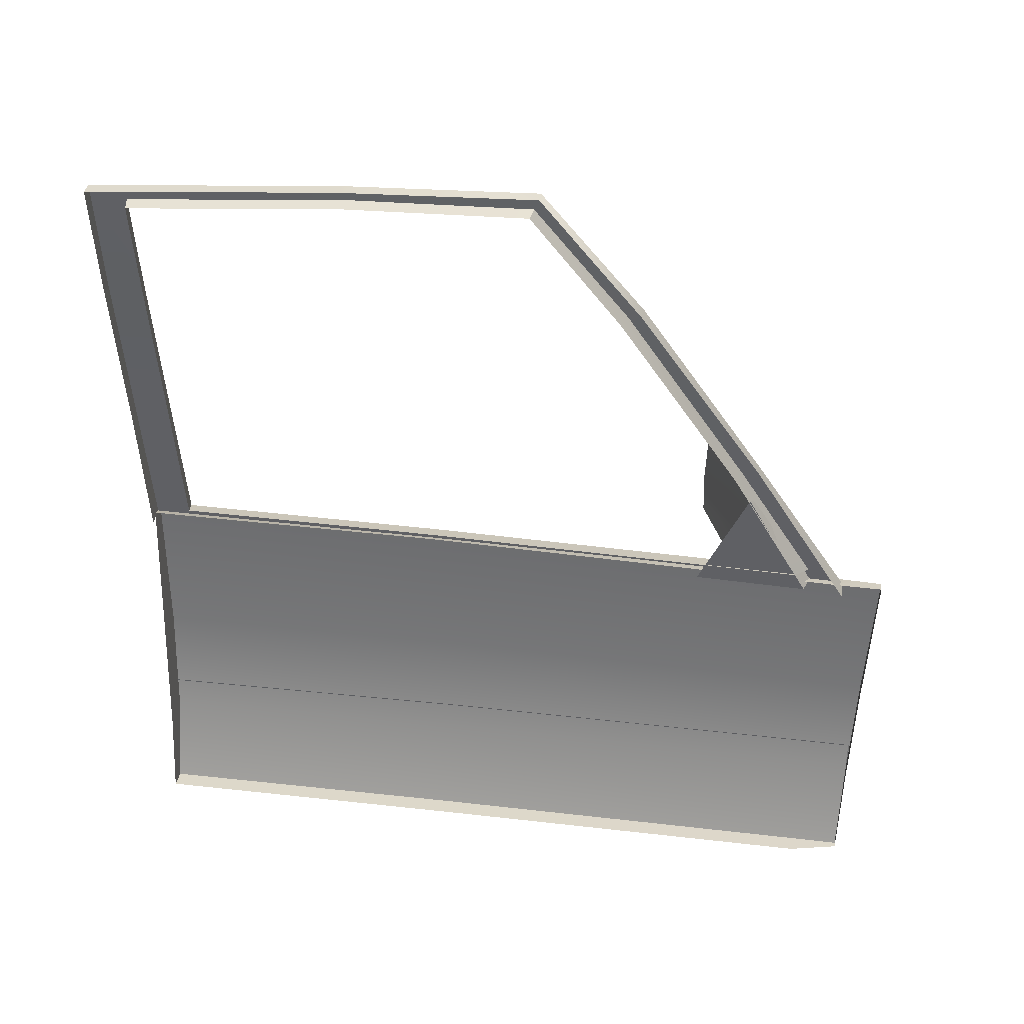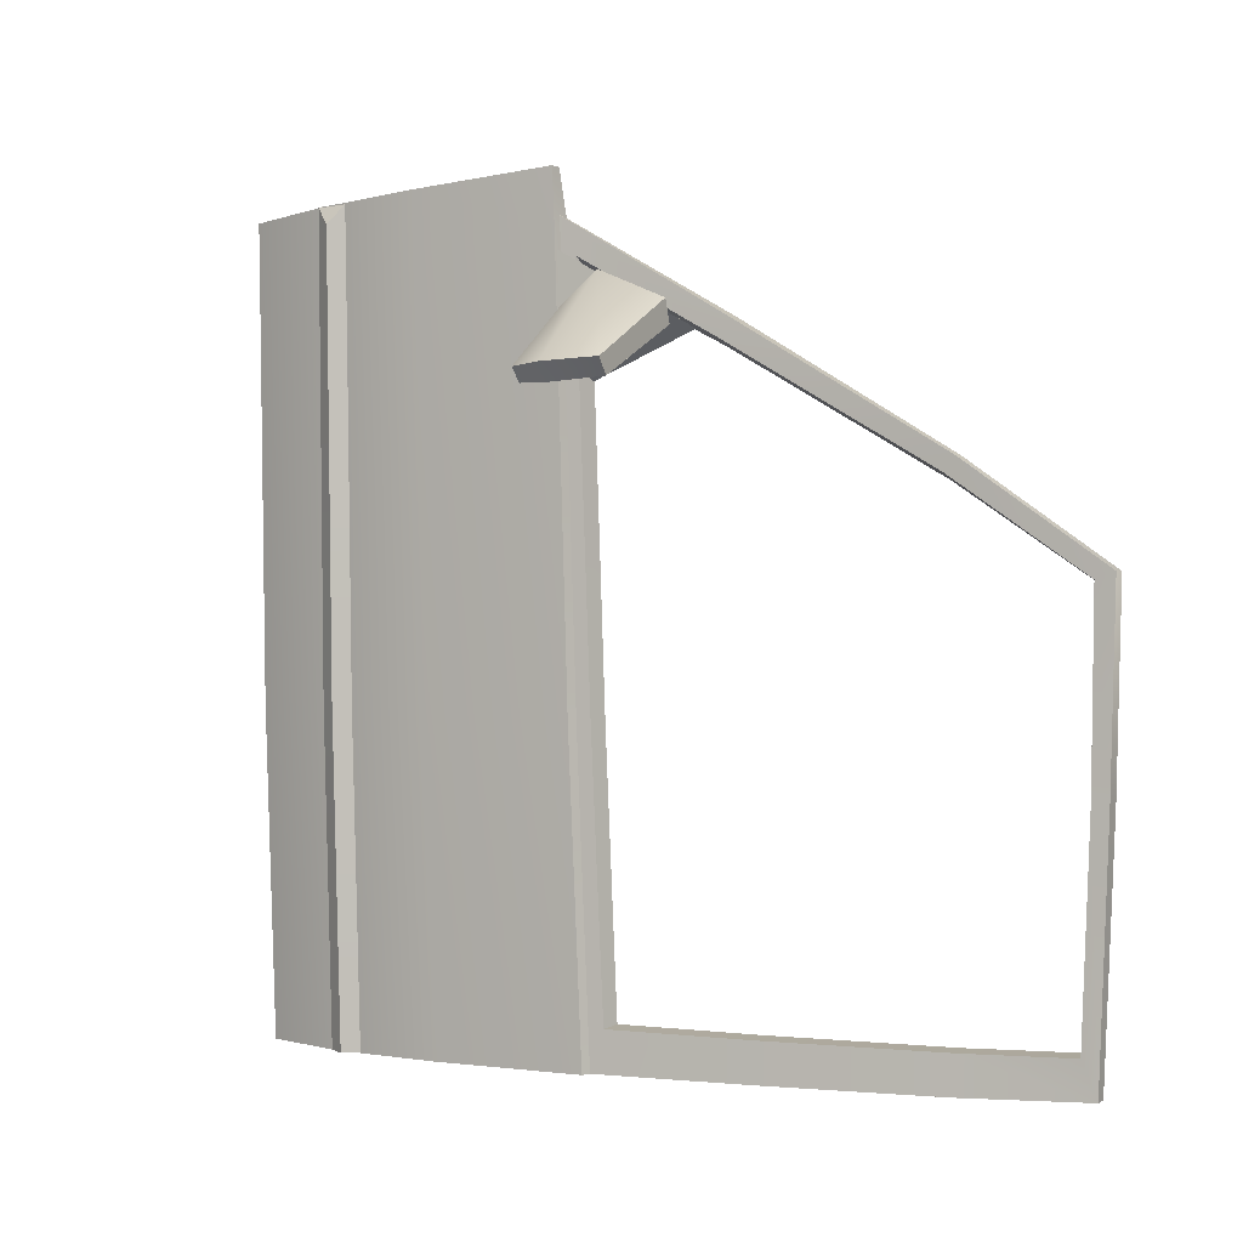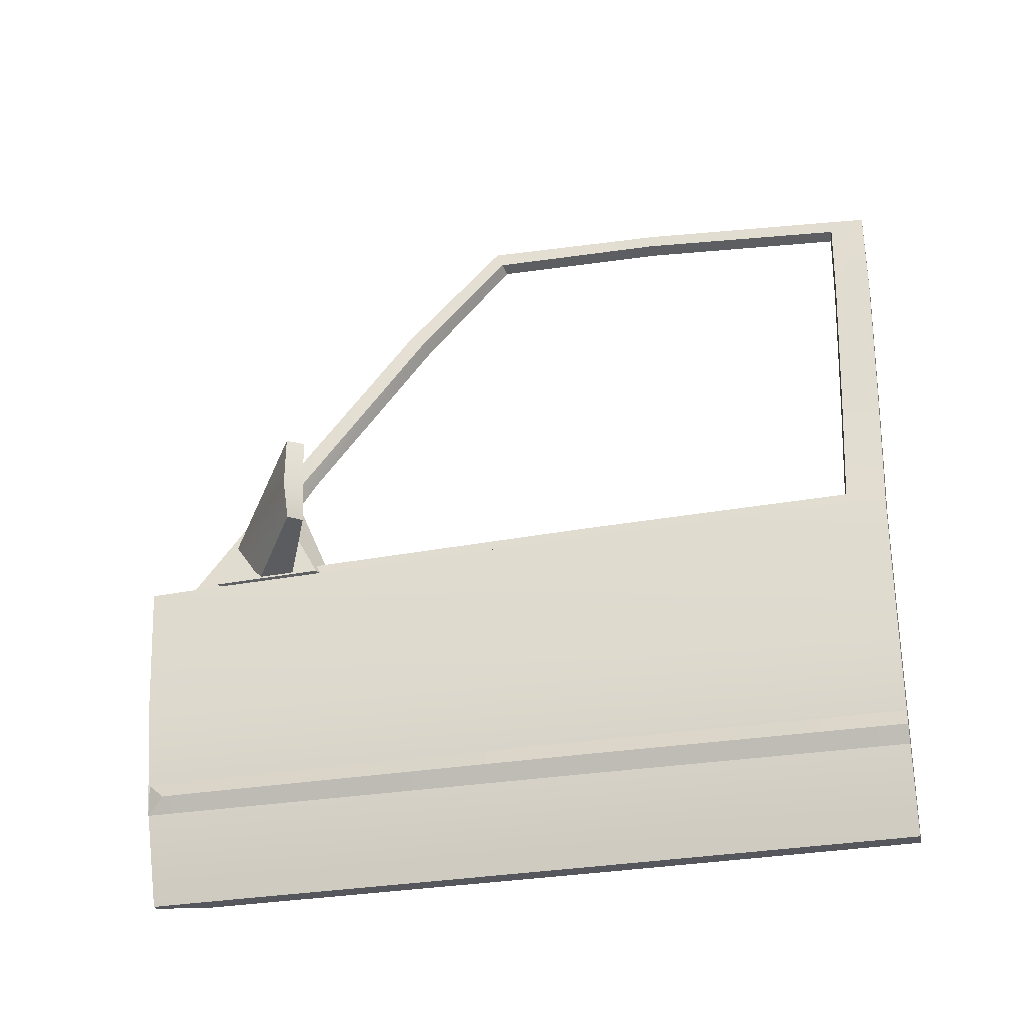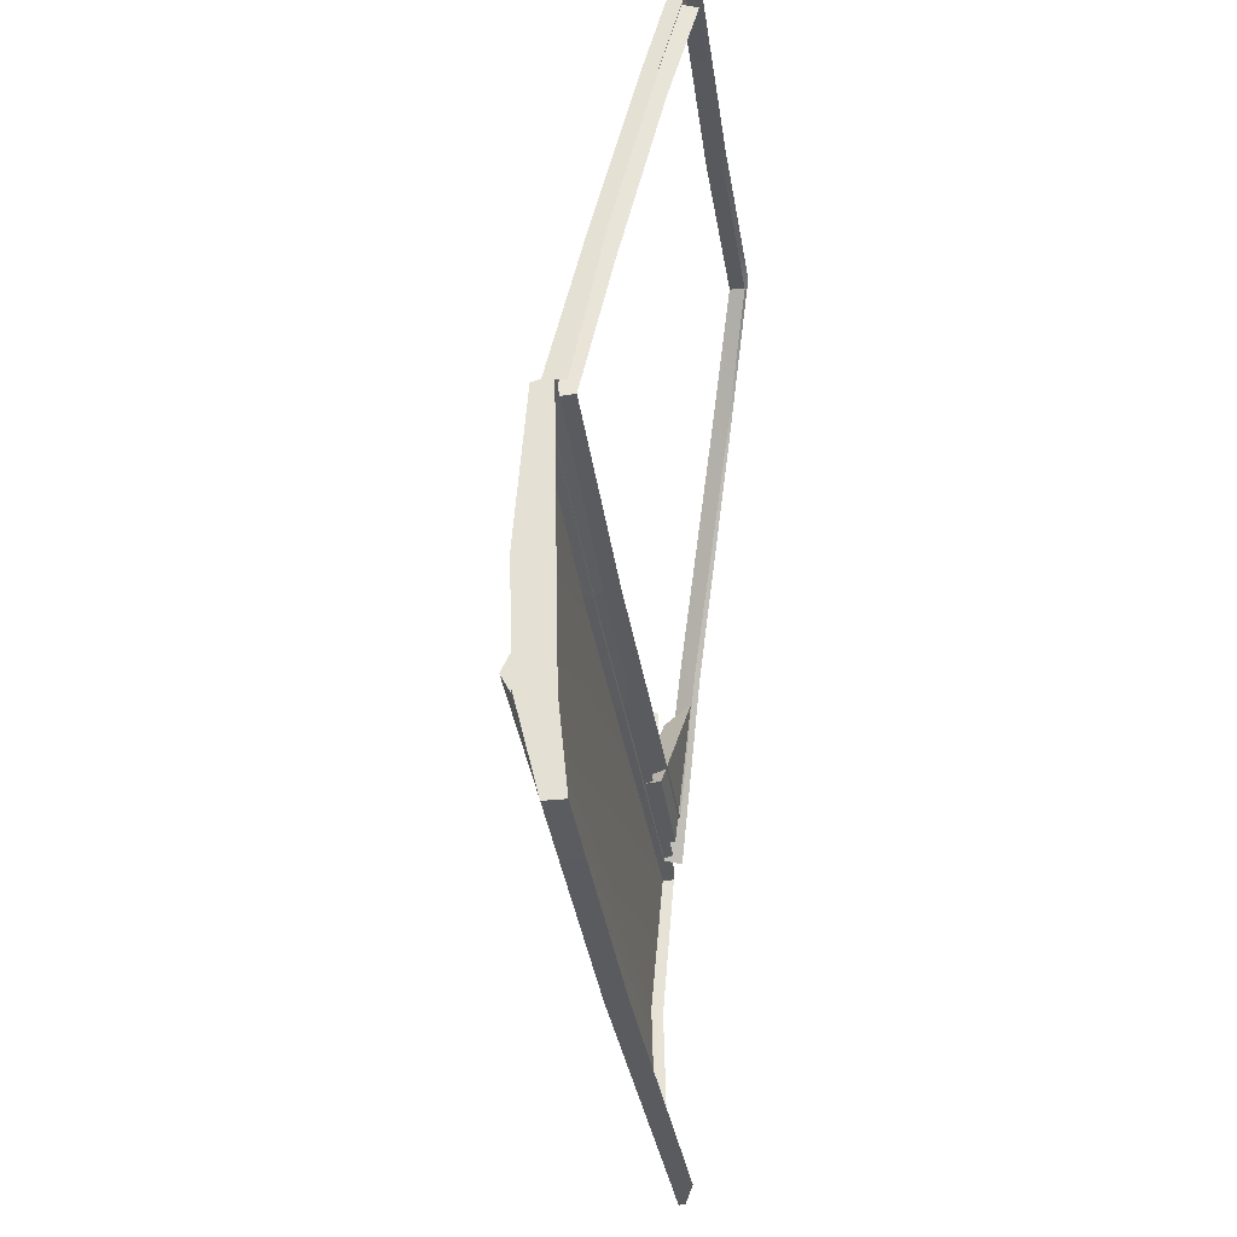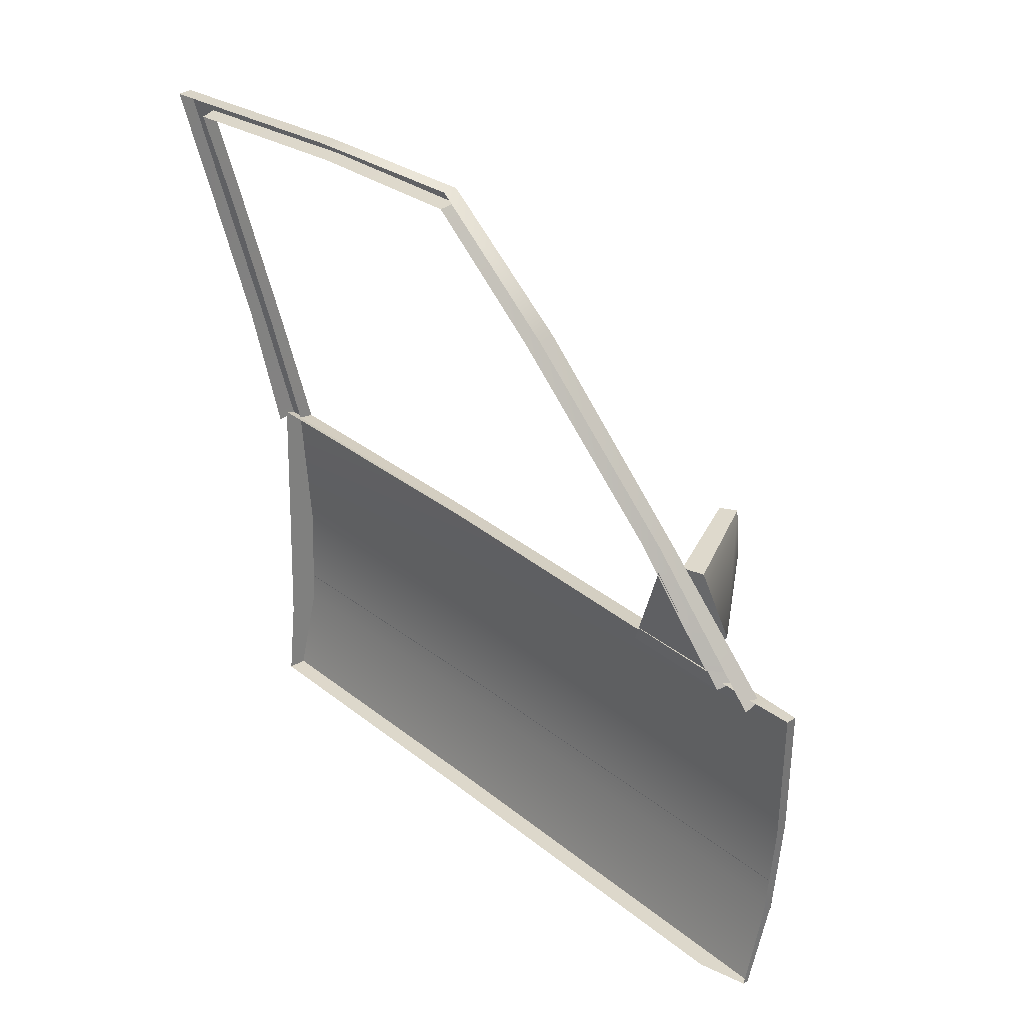
<metadata>
{"format":"obj","ext":"obj","renderer":"f3d","projection":"perspective","resolution":1024,"background":"white","views":[{"elev":30.5,"azim":-82.0,"up":"+Y"},{"elev":0.6,"azim":122.6,"up":"+Z"},{"elev":-27.4,"azim":102.8,"up":"+Y"},{"elev":-32.0,"azim":-171.8,"up":"+Y"},{"elev":30.1,"azim":-41.9,"up":"+Y"}]}
</metadata>
<code>
o model_11
v -0.007589 0.1724 -0.1611
v -0.02403 0.2496 -0.1173
v -0.006931 0.1681 -0.06959
v -0.02692 0.1638 -0.07669
v -0.02765 0.1687 -0.1711
v -0.04758 0.2612 -0.1283
v 0.004381 -0.02288 -0.6676
v -0.003117 -0.03714 -0.6676
v -0.002525 -0.007965 -0.6673
v 0.005828 -0.03482 -0.03768
v -0.001736 -0.04841 -0.02285
v -0.001144 -0.02089 -0.02156
v -0.02765 0.1687 -0.1711
v -0.007589 0.1724 -0.1611
v -0.02692 0.1638 -0.07669
v -0.006931 0.1681 -0.06959
v -0.04758 0.2612 -0.1283
v -0.02403 0.2496 -0.1173
v -0.02765 0.1687 -0.1711
v -0.007589 0.1724 -0.1611
v -0.02403 0.2496 -0.1173
v -0.04758 0.2612 -0.1283
v -0.006931 0.1681 -0.06959
v -0.02692 0.1638 -0.07669
v 0.0687 0.2592 -0.1702
v 0.07719 0.2592 -0.1573
v 0.07245 0.2141 -0.1728
v 0.08409 0.2141 -0.1592
v 0.06568 0.1853 -0.1718
v 0.07469 0.1853 -0.1608
v -0.006011 0.181 -0.1392
v -0.01022 0.2039 -0.135
v 0.06028 0.1919 -0.1689
v 0.06561 0.2145 -0.1695
v -0.01377 0.248 -0.1308
v 0.06245 0.2516 -0.1676
v -0.01469 0.2552 -0.1089
v 0.07719 0.2592 -0.1573
v -0.007655 0.2025 -0.08604
v 0.08409 0.2141 -0.1592
v -0.009825 0.1714 -0.108
v 0.07469 0.1853 -0.1608
v 0.07719 0.2592 -0.1573
v -0.01469 0.2552 -0.1089
v 0.0687 0.2592 -0.1702
v -0.02055 0.2552 -0.1273
v 0.06568 0.1853 -0.1718
v -0.0189 0.1714 -0.1341
v 0.07469 0.1853 -0.1608
v -0.009825 0.1714 -0.108
v -0.002788 -0.03283 -0.6676
v 0.000632 -0.03813 -0.4013
v 4.014e-05 0.06231 -0.6666
v 0.00346 0.05602 -0.4036
v -0.0212 -0.1084 -0.6682
v -0.01778 -0.1157 -0.4029
v -0.002788 -0.03283 -0.6676
v 0.000632 -0.03813 -0.4013
v 4.014e-05 0.06231 -0.6666
v 0.00346 0.05602 -0.4036
v -0.009233 0.188 -0.6657
v -0.005813 0.178 -0.4087
v 0.000632 -0.03813 -0.4013
v -0.001209 -0.04344 -0.06444
v 0.00346 0.05602 -0.4036
v 0.001684 0.04574 -0.05863
v -0.01778 -0.1157 -0.4029
v -0.01962 -0.1223 -0.06831
v 0.000632 -0.03813 -0.4013
v -0.001209 -0.04344 -0.06444
v 0.00346 0.05602 -0.4036
v 0.001684 0.04574 -0.05863
v -0.005813 0.178 -0.4087
v -0.007589 0.1654 -0.05412
v 4.014e-05 0.06231 -0.6666
v -0.009233 0.188 -0.6657
v -0.02778 0.06695 -0.6666
v -0.02508 0.1929 -0.6657
v -0.03021 -0.03846 -0.6676
v 4.014e-05 0.06231 -0.6666
v -0.002788 -0.03283 -0.6676
v -0.03725 -0.1084 -0.6682
v -0.002788 -0.03283 -0.6676
v -0.0212 -0.1084 -0.6682
v 0.001684 0.04574 -0.05863
v 0.001421 0.04441 -0.01705
v -0.007589 0.1654 -0.05412
v -0.007852 0.1631 -0.008345
v -0.01962 -0.1223 -0.06831
v -0.01982 -0.1233 -0.02736
v -0.001209 -0.04344 -0.06444
v -0.001407 -0.0441 -0.02285
v -0.001209 -0.04344 -0.06444
v -0.001407 -0.0441 -0.02285
v 0.001684 0.04574 -0.05863
v 0.001421 0.04441 -0.01705
v -0.01982 -0.1233 -0.02736
v -0.01962 -0.1223 -0.06831
v -0.02508 -0.1233 -0.02736
v -0.03587 -0.1223 -0.06831
v -0.01962 -0.1223 -0.06831
v -0.01778 -0.1157 -0.4029
v -0.03436 -0.1157 -0.4029
v -0.03725 -0.1084 -0.6682
v -0.0212 -0.1084 -0.6682
v -0.01778 -0.1157 -0.4029
v -0.01627 0.1893 -0.6657
v -0.0191 0.2002 -0.6328
v -0.04613 0.3099 -0.6666
v -0.04587 0.3093 -0.6347
v -0.01627 0.1893 -0.6657
v -0.01561 0.1913 -0.4078
v -0.01278 0.179 -0.4084
v -0.01607 0.1777 -0.07346
v -0.01324 0.1641 -0.04284
v -0.01324 0.1641 -0.04284
v -0.03955 0.2838 -0.1366
v -0.04146 0.2904 -0.1212
v -0.04146 0.2904 -0.1212
v -0.07855 0.4416 -0.235
v -0.07888 0.4492 -0.2224
v -0.07888 0.4492 -0.2224
v -0.1047 0.5413 -0.3088
v -0.1077 0.5559 -0.303
v -0.1056 0.5526 -0.4606
v -0.1047 0.5413 -0.3088
v -0.1029 0.54 -0.4593
v -0.04613 0.3099 -0.6666
v -0.04587 0.3093 -0.6347
v -0.0821 0.4469 -0.6669
v -0.08191 0.4472 -0.636
v -0.007589 0.1654 -0.05412
v -0.007852 0.1631 -0.008345
v -0.02147 0.1671 -0.04703
v -0.01719 0.1631 -0.008345
v -0.01995 0.183 -0.4084
v -0.007589 0.1654 -0.05412
v -0.005813 0.178 -0.4087
v -0.02508 0.1929 -0.6657
v -0.005813 0.178 -0.4087
v -0.009233 0.188 -0.6657
v -0.0821 0.4469 -0.6669
v -0.08191 0.4472 -0.636
v -0.1085 0.5433 -0.665
v -0.1056 0.5317 -0.6354
v -0.1056 0.5526 -0.4606
v -0.1029 0.54 -0.4593
v -0.1056 0.5317 -0.6354
v -0.007852 0.1631 -0.008345
v 0.001421 0.04441 -0.01705
v -0.01719 0.1631 -0.008345
v -0.008115 0.03977 -0.01705
v 0.001421 0.04441 -0.01705
v -0.001407 -0.0441 -0.02285
v -0.01081 -0.04874 -0.02285
v -0.02508 -0.1233 -0.02736
v -0.01982 -0.1233 -0.02736
v -0.001407 -0.0441 -0.02285
v -0.001538 -0.04775 -0.06444
v -0.001736 -0.04841 -0.02285
v 0.006025 -0.03415 -0.06379
v 0.005828 -0.03482 -0.03768
v 0.006025 -0.03415 -0.06379
v 0.005828 -0.03482 -0.03768
v -0.0009464 -0.0199 -0.06315
v -0.001144 -0.02089 -0.02156
v -0.003117 -0.03714 -0.6676
v 0.0003032 -0.04244 -0.4013
v 0.004381 -0.02288 -0.6676
v 0.007801 -0.02819 -0.4016
v 0.007801 -0.02819 -0.4016
v 0.006025 -0.03415 -0.06379
v 0.0008951 -0.01327 -0.4016
v -0.0009464 -0.0199 -0.06315
v 0.004381 -0.02288 -0.6676
v 0.007801 -0.02819 -0.4016
v -0.002525 -0.007965 -0.6673
v 0.0008951 -0.01327 -0.4016
v 0.0003032 -0.04244 -0.4013
v -0.001538 -0.04775 -0.06444
v 0.007801 -0.02819 -0.4016
v 0.006025 -0.03415 -0.06379
v -0.1085 0.5433 -0.665
v -0.1056 0.5526 -0.4606
v -0.1201 0.5423 -0.665
v -0.1181 0.5519 -0.4606
v -0.1077 0.5559 -0.303
v -0.07888 0.4492 -0.2224
v -0.1197 0.5553 -0.303
v -0.09256 0.4479 -0.2224
v -0.1029 0.54 -0.4593
v -0.1056 0.5317 -0.6354
v -0.1158 0.5374 -0.4593
v -0.1177 0.5291 -0.6334
v -0.07888 0.4492 -0.2224
v -0.04146 0.2904 -0.1212
v -0.09256 0.4479 -0.2224
v -0.05455 0.2907 -0.1212
v -0.1056 0.5317 -0.6354
v -0.08191 0.4472 -0.636
v -0.1177 0.5291 -0.6334
v -0.09388 0.4475 -0.6341
v -0.1172 0.5387 -0.3107
v -0.0923 0.4402 -0.2395
v -0.1047 0.5413 -0.3088
v -0.07855 0.4416 -0.235
v -0.0529 0.2838 -0.1421
v -0.03955 0.2838 -0.1366
v -0.03225 0.181 -0.08539
v -0.01607 0.1777 -0.07346
v -0.04146 0.2904 -0.1212
v -0.05455 0.2907 -0.1212
v -0.01324 0.1641 -0.04284
v -0.02844 0.1598 -0.04284
v -0.0821 0.4469 -0.6669
v -0.09401 0.4472 -0.6669
v -0.1085 0.5433 -0.665
v -0.1201 0.5423 -0.665
v -0.08191 0.4472 -0.636
v -0.09388 0.4475 -0.6341
v -0.04587 0.3093 -0.6347
v -0.05869 0.3096 -0.6328
v -0.04613 0.3099 -0.6666
v -0.05882 0.3103 -0.6666
v -0.0821 0.4469 -0.6669
v -0.09401 0.4472 -0.6669
v -0.04587 0.3093 -0.6347
v -0.05869 0.3096 -0.6328
v -0.0191 0.2002 -0.6328
v -0.03337 0.2029 -0.6308
v -0.1056 0.5526 -0.4606
v -0.1181 0.5519 -0.4606
v -0.1077 0.5559 -0.303
v -0.1197 0.5553 -0.303
v -0.1047 0.5413 -0.3088
v -0.1172 0.5387 -0.3107
v -0.1029 0.54 -0.4593
v -0.1158 0.5374 -0.4593
v -0.01022 0.2039 -0.135
v -0.006011 0.181 -0.1392
v -0.0189 0.1714 -0.1341
v 0.06568 0.1853 -0.1718
v 0.06028 0.1919 -0.1689
v 0.07245 0.2141 -0.1728
v 0.06561 0.2145 -0.1695
v 0.0687 0.2592 -0.1702
v 0.06245 0.2516 -0.1676
v -0.02055 0.2552 -0.1273
v -0.01377 0.248 -0.1308
v -0.02087 0.2029 -0.1302
v -0.01627 0.1893 -0.6657
v -0.04613 0.3099 -0.6666
v -0.03311 0.1876 -0.6657
v -0.05882 0.3103 -0.6666
v -0.03225 0.181 -0.08539
v -0.03067 0.1943 -0.4113
v -0.01607 0.1777 -0.07346
v -0.01561 0.1913 -0.4078
v -0.03337 0.2029 -0.6308
v -0.0191 0.2002 -0.6328
v -0.0189 0.1714 -0.1341
v -0.009825 0.1714 -0.108
v -0.02087 0.2029 -0.1302
v -0.007655 0.2025 -0.08604
v -0.01469 0.2552 -0.1089
v -0.02055 0.2552 -0.1273
f 1 2 3
f 2 3 3
f 3 3 4
f 3 4 4
f 4 4 5
f 4 6 5
f 5 6 6
f 6 7 6
f 6 7 7
f 7 8 7
f 7 8 9
f 8 9 9
f 9 9 10
f 9 10 10
f 10 10 11
f 10 12 11
f 11 12 12
f 12 13 12
f 12 13 13
f 13 14 13
f 13 14 15
f 14 16 15
f 15 16 16
f 16 17 16
f 16 17 17
f 17 18 17
f 17 18 19
f 18 20 19
f 19 20 20
f 20 21 20
f 20 21 21
f 21 22 21
f 21 22 23
f 22 24 23
f 23 24 24
f 24 25 24
f 24 25 25
f 25 26 25
f 25 26 27
f 26 28 27
f 27 28 29
f 28 30 29
f 29 30 30
f 30 31 30
f 30 31 31
f 31 32 31
f 31 32 33
f 32 32 33
f 33 32 34
f 32 35 34
f 34 35 36
f 35 36 36
f 36 36 37
f 36 37 37
f 37 37 38
f 37 39 38
f 38 39 40
f 39 41 40
f 40 41 42
f 41 42 42
f 42 42 43
f 42 43 43
f 43 43 44
f 43 45 44
f 44 45 46
f 45 46 46
f 46 46 47
f 46 47 47
f 47 47 48
f 47 49 48
f 48 49 50
f 49 50 50
f 50 50 51
f 50 51 51
f 51 51 52
f 51 53 52
f 52 53 54
f 53 54 54
f 54 54 55
f 54 55 55
f 55 55 56
f 55 57 56
f 56 57 58
f 57 58 58
f 58 58 59
f 58 59 59
f 59 59 60
f 59 61 60
f 60 61 62
f 61 62 62
f 62 62 63
f 62 63 63
f 63 63 64
f 63 65 64
f 64 65 66
f 65 66 66
f 66 66 67
f 66 67 67
f 67 67 68
f 67 69 68
f 68 69 70
f 69 70 70
f 70 70 71
f 70 71 71
f 71 71 72
f 71 73 72
f 72 73 74
f 73 74 74
f 74 74 75
f 74 75 75
f 75 75 76
f 75 77 76
f 76 77 78
f 77 78 78
f 78 78 77
f 78 77 77
f 77 77 79
f 77 80 79
f 79 80 81
f 80 81 81
f 81 81 79
f 81 79 79
f 79 79 82
f 79 83 82
f 82 83 84
f 83 84 84
f 84 84 85
f 84 85 85
f 85 85 86
f 85 87 86
f 86 87 88
f 87 88 88
f 88 88 89
f 88 89 89
f 89 89 90
f 89 91 90
f 90 91 92
f 91 92 92
f 92 92 93
f 92 93 93
f 93 93 94
f 93 95 94
f 94 95 96
f 95 96 96
f 96 96 97
f 96 97 97
f 97 97 98
f 97 99 98
f 98 99 100
f 99 100 100
f 100 100 101
f 100 101 101
f 101 101 102
f 101 100 102
f 102 100 103
f 100 103 103
f 103 103 104
f 103 104 104
f 104 104 103
f 104 105 103
f 103 105 106
f 105 106 106
f 106 106 107
f 106 107 107
f 107 107 108
f 107 109 108
f 108 109 110
f 109 110 110
f 110 110 108
f 110 108 108
f 108 108 111
f 108 112 111
f 111 112 113
f 112 114 113
f 113 114 115
f 114 115 115
f 115 115 114
f 115 114 114
f 114 114 116
f 114 117 116
f 116 117 118
f 117 118 118
f 118 118 117
f 118 117 117
f 117 117 119
f 117 120 119
f 119 120 121
f 120 121 121
f 121 121 120
f 121 120 120
f 120 120 122
f 120 123 122
f 122 123 124
f 123 124 124
f 124 124 124
f 124 124 124
f 124 124 125
f 124 126 125
f 125 126 127
f 126 127 127
f 127 127 128
f 127 128 128
f 128 128 129
f 128 130 129
f 129 130 131
f 130 131 131
f 131 131 132
f 131 132 132
f 132 132 133
f 132 134 133
f 133 134 135
f 134 135 135
f 135 135 134
f 135 134 134
f 134 134 136
f 134 137 136
f 136 137 138
f 137 138 138
f 138 138 136
f 138 136 136
f 136 136 139
f 136 140 139
f 139 140 141
f 140 141 141
f 141 141 142
f 141 142 142
f 142 142 143
f 142 144 143
f 143 144 145
f 144 145 145
f 145 145 146
f 145 146 146
f 146 146 144
f 146 147 144
f 144 147 148
f 147 148 148
f 148 148 149
f 148 149 149
f 149 149 150
f 149 151 150
f 150 151 152
f 151 152 152
f 152 152 153
f 152 153 153
f 153 153 154
f 153 152 154
f 154 152 155
f 152 155 155
f 155 155 156
f 155 156 156
f 156 156 155
f 156 157 155
f 155 157 158
f 157 158 158
f 158 158 159
f 158 159 159
f 159 159 160
f 159 161 160
f 160 161 162
f 161 162 162
f 162 162 163
f 162 163 163
f 163 163 164
f 163 165 164
f 164 165 166
f 165 166 166
f 166 166 167
f 166 167 167
f 167 167 168
f 167 169 168
f 168 169 170
f 169 170 170
f 170 170 171
f 170 171 171
f 171 171 172
f 171 173 172
f 172 173 174
f 173 174 174
f 174 174 175
f 174 175 175
f 175 175 176
f 175 177 176
f 176 177 178
f 177 178 178
f 178 178 179
f 178 179 179
f 179 179 180
f 179 181 180
f 180 181 182
f 181 182 182
f 182 182 183
f 182 183 183
f 183 183 184
f 183 185 184
f 184 185 186
f 185 186 186
f 186 186 187
f 186 187 187
f 187 187 188
f 187 189 188
f 188 189 190
f 189 190 190
f 190 190 191
f 190 191 191
f 191 191 192
f 191 193 192
f 192 193 194
f 193 194 194
f 194 194 195
f 194 195 195
f 195 195 196
f 195 197 196
f 196 197 198
f 197 198 198
f 198 198 199
f 198 199 199
f 199 199 200
f 199 201 200
f 200 201 202
f 201 202 202
f 202 202 203
f 202 203 203
f 203 203 204
f 203 205 204
f 204 205 204
f 205 206 204
f 204 206 207
f 206 208 207
f 207 208 209
f 208 210 209
f 209 210 210
f 210 211 210
f 210 211 211
f 211 212 211
f 211 212 213
f 212 214 213
f 213 214 214
f 214 215 214
f 214 215 215
f 215 216 215
f 215 216 217
f 216 218 217
f 217 218 218
f 218 219 218
f 218 219 219
f 219 220 219
f 219 220 221
f 220 222 221
f 221 222 222
f 222 223 222
f 222 223 223
f 223 224 223
f 223 224 225
f 224 226 225
f 225 226 226
f 226 227 226
f 226 227 227
f 227 228 227
f 227 228 229
f 228 230 229
f 229 230 230
f 230 231 230
f 230 231 231
f 231 232 231
f 231 232 233
f 232 234 233
f 233 234 234
f 234 235 234
f 234 235 235
f 235 236 235
f 235 236 237
f 236 238 237
f 237 238 238
f 238 239 238
f 238 239 239
f 239 240 239
f 239 240 241
f 240 240 241
f 241 240 242
f 240 243 242
f 242 243 244
f 243 245 244
f 244 245 246
f 245 247 246
f 246 247 248
f 247 249 248
f 248 249 250
f 249 239 250
f 250 239 241
f 239 241 241
f 241 241 251
f 241 251 251
f 251 251 252
f 251 253 252
f 252 253 254
f 253 254 254
f 254 254 255
f 254 255 255
f 255 255 256
f 255 257 256
f 256 257 256
f 257 258 256
f 256 258 259
f 258 260 259
f 259 260 260
f 260 261 260
f 260 261 261
f 261 262 261
f 261 262 263
f 262 264 263
f 263 264 263
f 264 265 263
f 263 265 266

</code>
